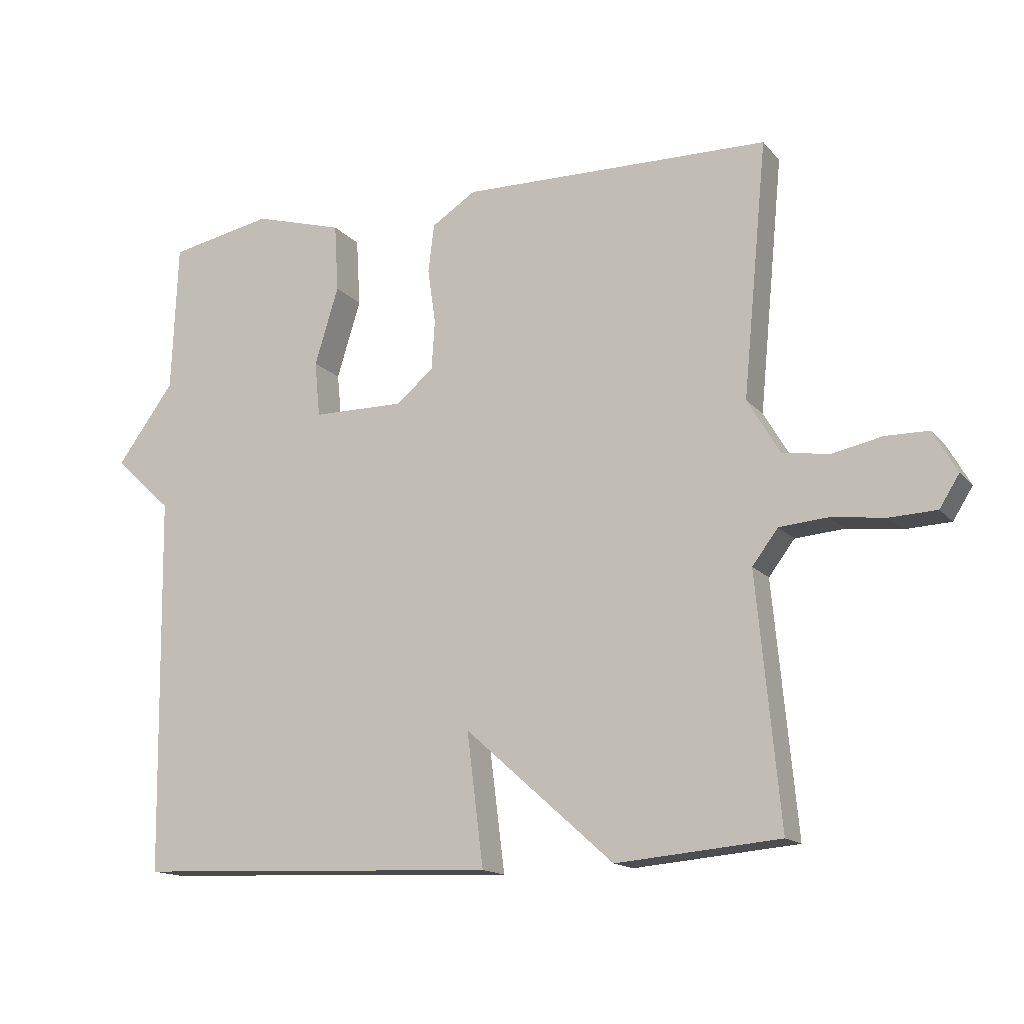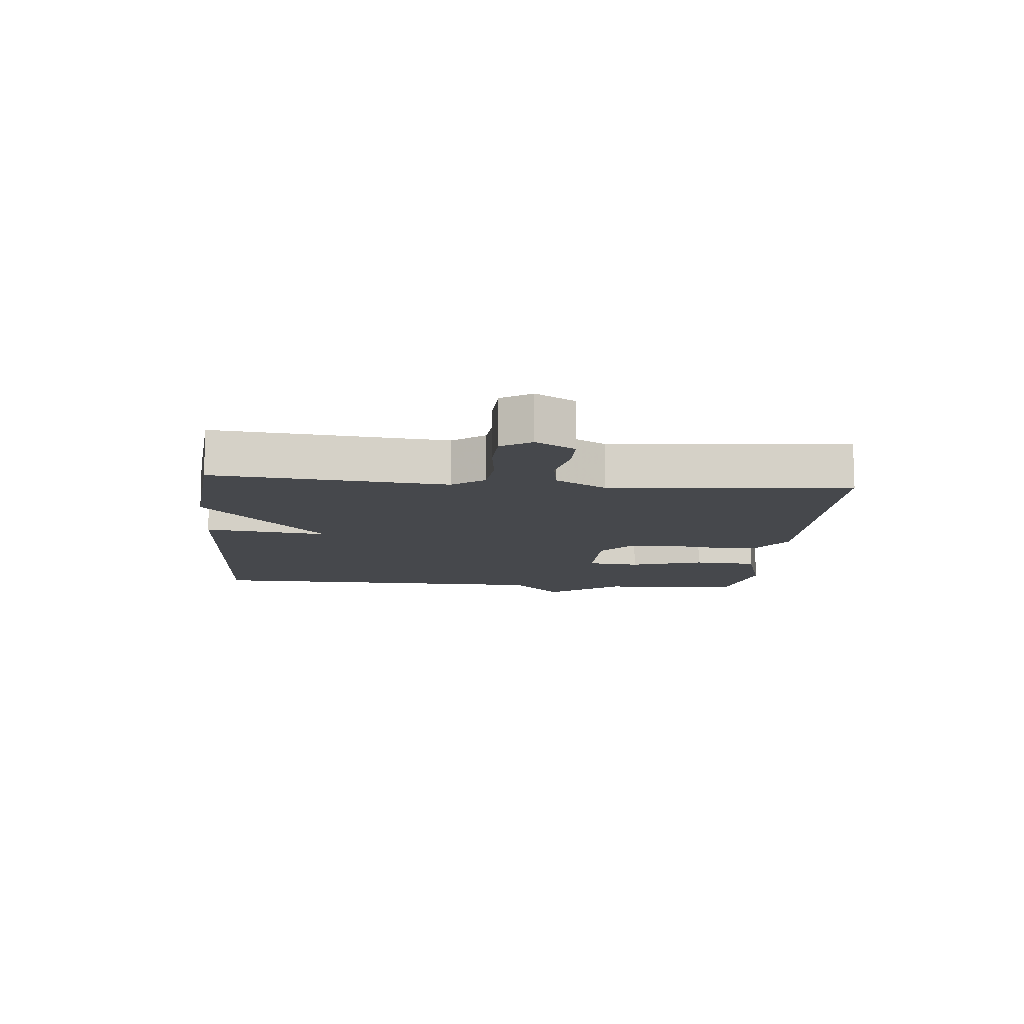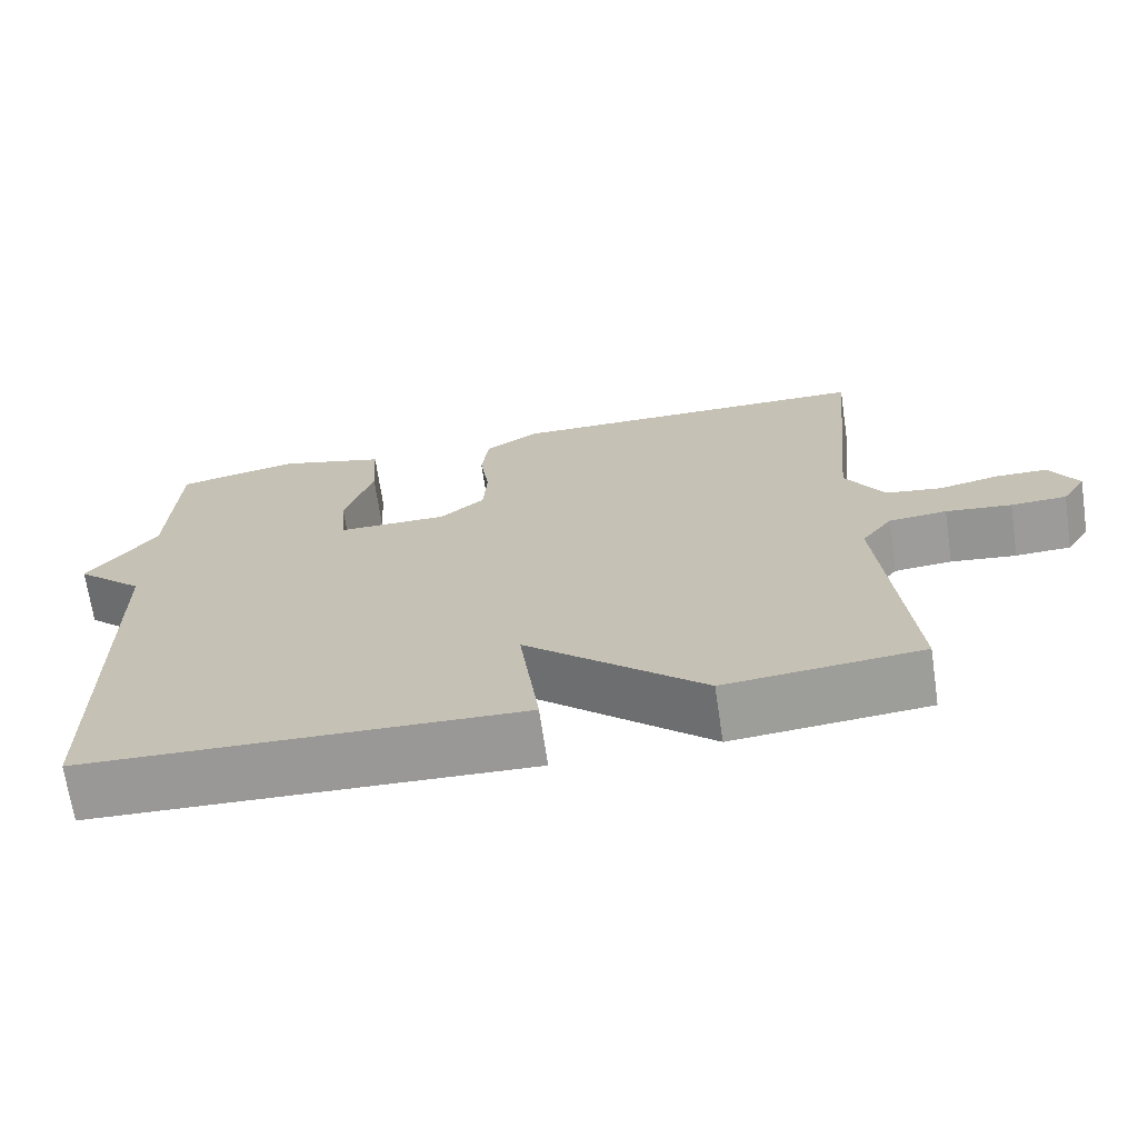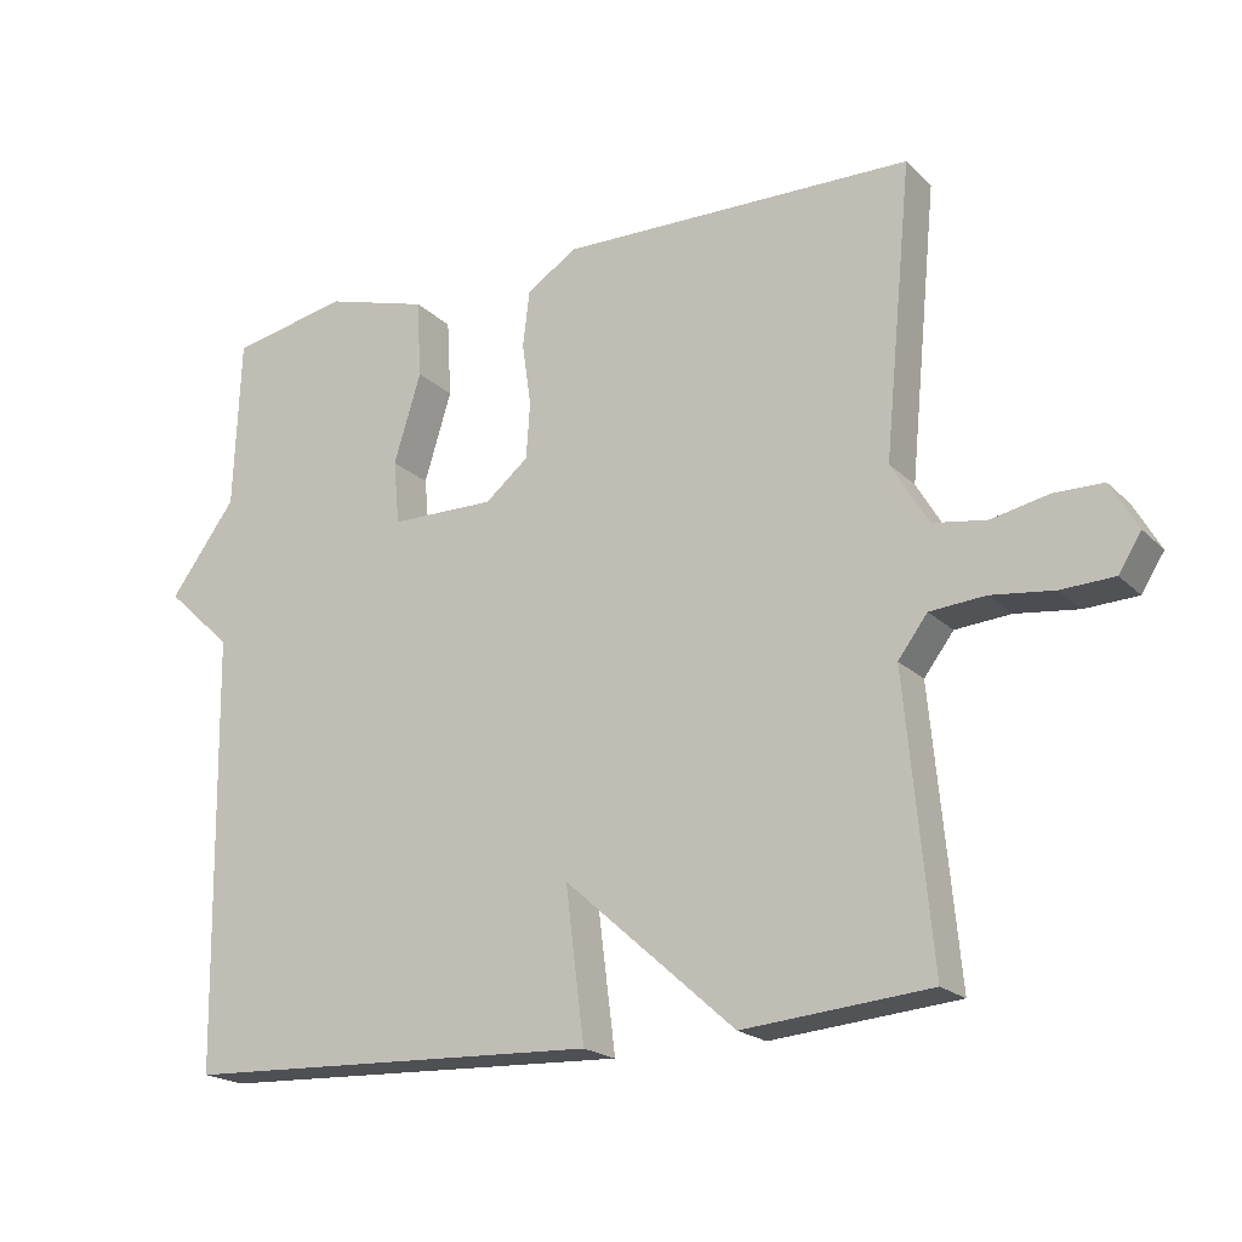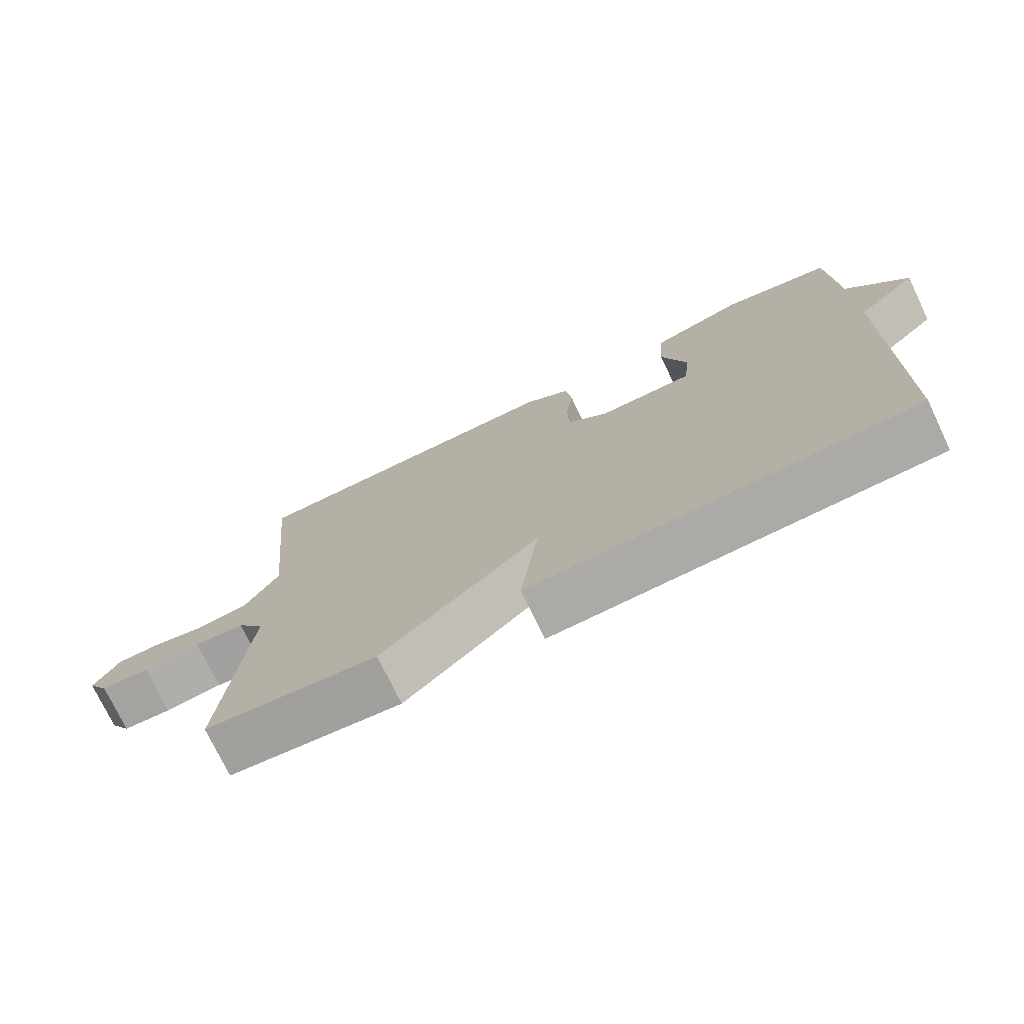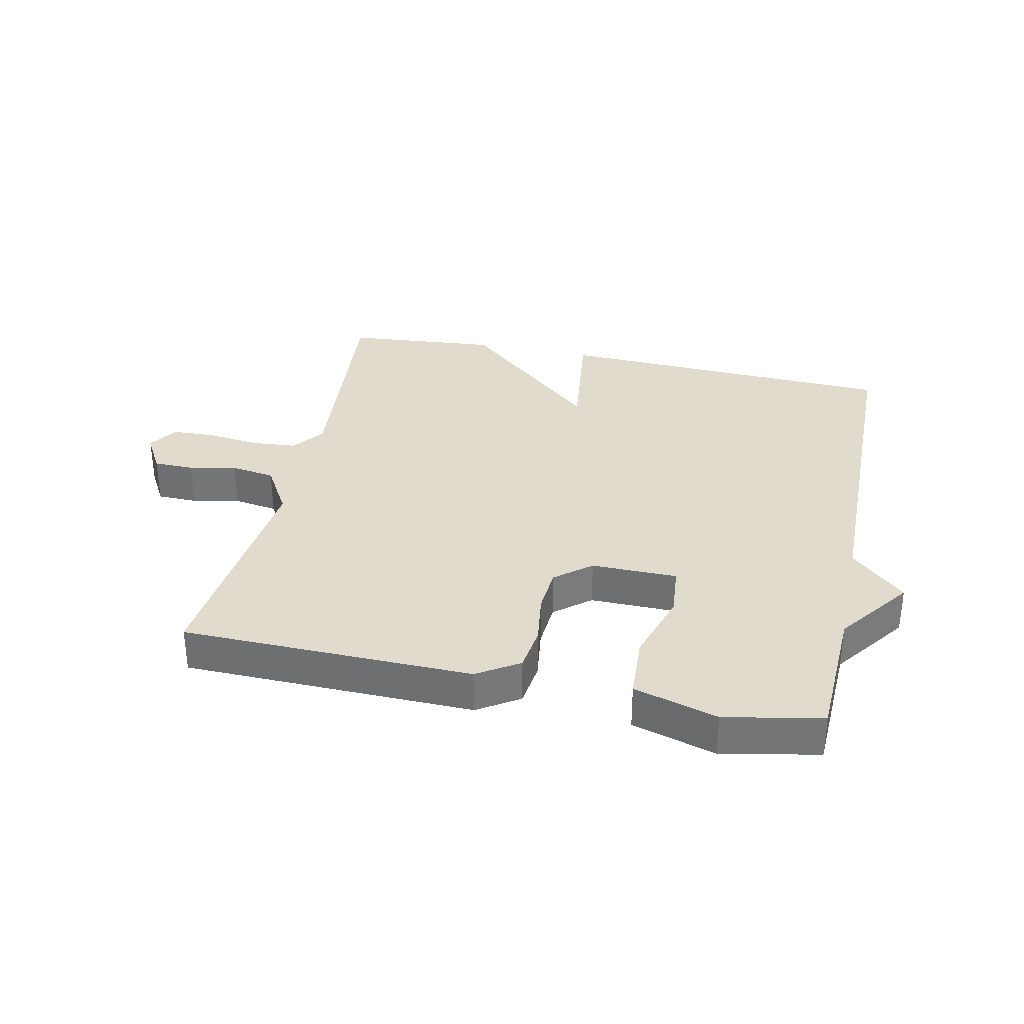
<metadata>
{"format":"obj","ext":"obj","renderer":"f3d","projection":"perspective","resolution":1024,"background":"white","views":[{"elev":-14.9,"azim":-154.5,"up":"+Z"},{"elev":-11.2,"azim":-95.3,"up":"+Y"},{"elev":-69.2,"azim":-171.6,"up":"+Z"},{"elev":-19.9,"azim":-149.1,"up":"+Z"},{"elev":-74.5,"azim":25.5,"up":"+Z"},{"elev":33.2,"azim":12.2,"up":"+Y"}]}
</metadata>
<code>
v -0.5 0.07 0.5
v -0.033 0.07 0.508
v 0.034 0.07 0.465
v 0.043 0.07 0.391
v 0.031 0.07 0.308
v 0.036 0.07 0.233
v 0.093 0.07 0.186
v 0.231 0.07 0.187
v 0.239 0.07 0.271
v 0.203 0.07 0.389
v 0.209 0.07 0.492
v 0.344 0.07 0.531
v 0.5 0.07 0.5
v 0.509 0.07 0.274
v 0.596 0.07 0.155
v 0.509 0.07 0.074
v 0.5 0.07 -0.5
v -0.053 0.07 -0.522
v -0.028 0.07 -0.322
v -0.253 0.07 -0.522
v -0.5 0.07 -0.5
v -0.465 0.07 -0.126
v -0.504 0.07 -0.074
v -0.577 0.07 -0.068
v -0.66 0.07 -0.078
v -0.73 0.07 -0.075
v -0.76 0.07 -0.027
v -0.724 0.07 0.036
v -0.659 0.07 0.037
v -0.583 0.07 0.021
v -0.512 0.07 0.032
v -0.463 0.07 0.115
v -0.5 0 0.5
v -0.033 0 0.508
v 0.034 0 0.465
v 0.043 0 0.391
v 0.031 0 0.308
v 0.036 0 0.233
v 0.093 0 0.186
v 0.231 0 0.187
v 0.239 0 0.271
v 0.203 0 0.389
v 0.209 0 0.492
v 0.344 0 0.531
v 0.5 0 0.5
v 0.509 0 0.274
v 0.596 0 0.155
v 0.509 0 0.074
v 0.5 0 -0.5
v -0.053 0 -0.522
v -0.028 0 -0.322
v -0.253 0 -0.522
v -0.5 0 -0.5
v -0.465 0 -0.126
v -0.504 0 -0.074
v -0.577 0 -0.068
v -0.66 0 -0.078
v -0.73 0 -0.075
v -0.76 0 -0.027
v -0.724 0 0.036
v -0.659 0 0.037
v -0.583 0 0.021
v -0.512 0 0.032
v -0.463 0 0.115
f 28 29 30
f 27 28 30
f 26 27 30
f 25 26 30
f 24 25 30
f 23 24 30 31
f 22 23 31 32
f 19 20 21 22
f 16 17 18 19
f 16 19 22
f 15 16 22
f 14 15 22
f 12 13 14
f 11 12 14
f 10 11 14
f 9 10 14
f 8 9 14
f 8 14 22
f 7 8 22 32
f 3 4 5
f 2 3 5
f 1 2 5
f 32 1 5
f 32 5 6
f 6 7 32
f 62 61 60
f 62 60 59
f 62 59 58
f 62 58 57
f 62 57 56
f 63 62 56 55
f 64 63 55 54
f 54 53 52 51
f 51 50 49 48
f 54 51 48
f 54 48 47
f 54 47 46
f 46 45 44
f 46 44 43
f 46 43 42
f 46 42 41
f 46 41 40
f 54 46 40
f 64 54 40 39
f 37 36 35
f 37 35 34
f 37 34 33
f 37 33 64
f 38 37 64
f 64 39 38
f 1 33 34 2
f 2 34 35 3
f 3 35 36 4
f 4 36 37 5
f 5 37 38 6
f 6 38 39 7
f 7 39 40 8
f 8 40 41 9
f 9 41 42 10
f 10 42 43 11
f 11 43 44 12
f 12 44 45 13
f 13 45 46 14
f 14 46 47 15
f 15 47 48 16
f 16 48 49 17
f 17 49 50 18
f 18 50 51 19
f 19 51 52 20
f 20 52 53 21
f 21 53 54 22
f 22 54 55 23
f 23 55 56 24
f 24 56 57 25
f 25 57 58 26
f 26 58 59 27
f 27 59 60 28
f 28 60 61 29
f 29 61 62 30
f 30 62 63 31
f 31 63 64 32
f 32 64 33 1

</code>
